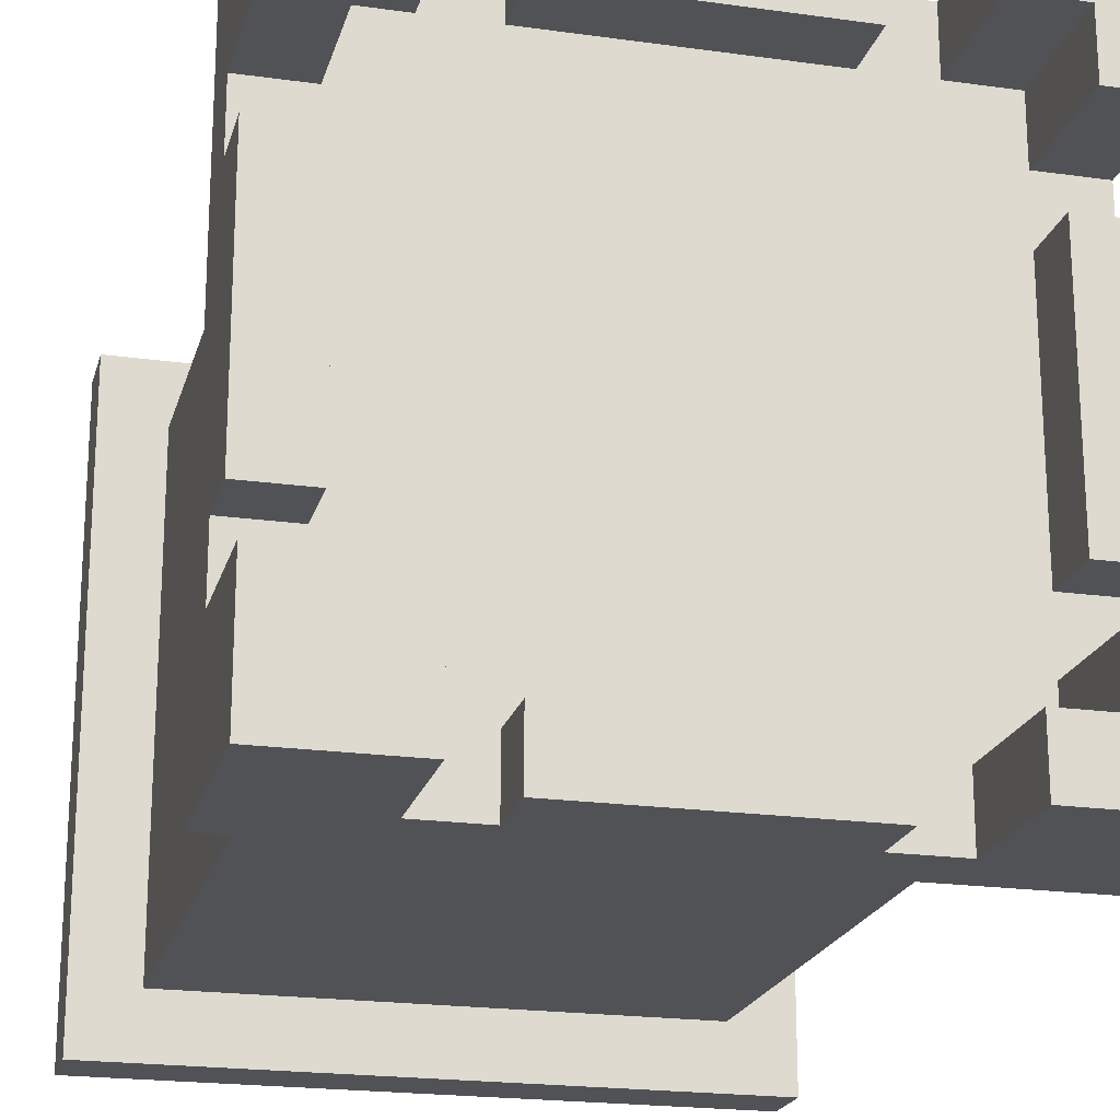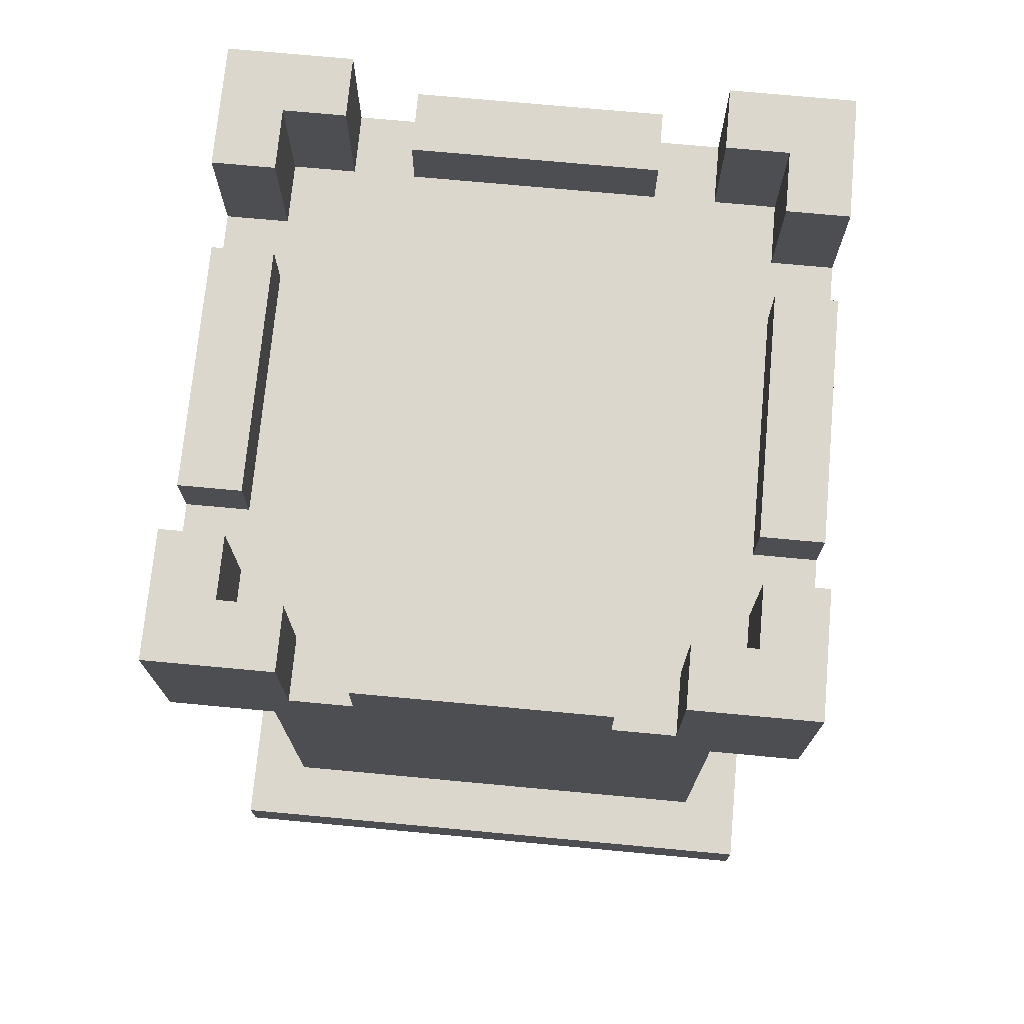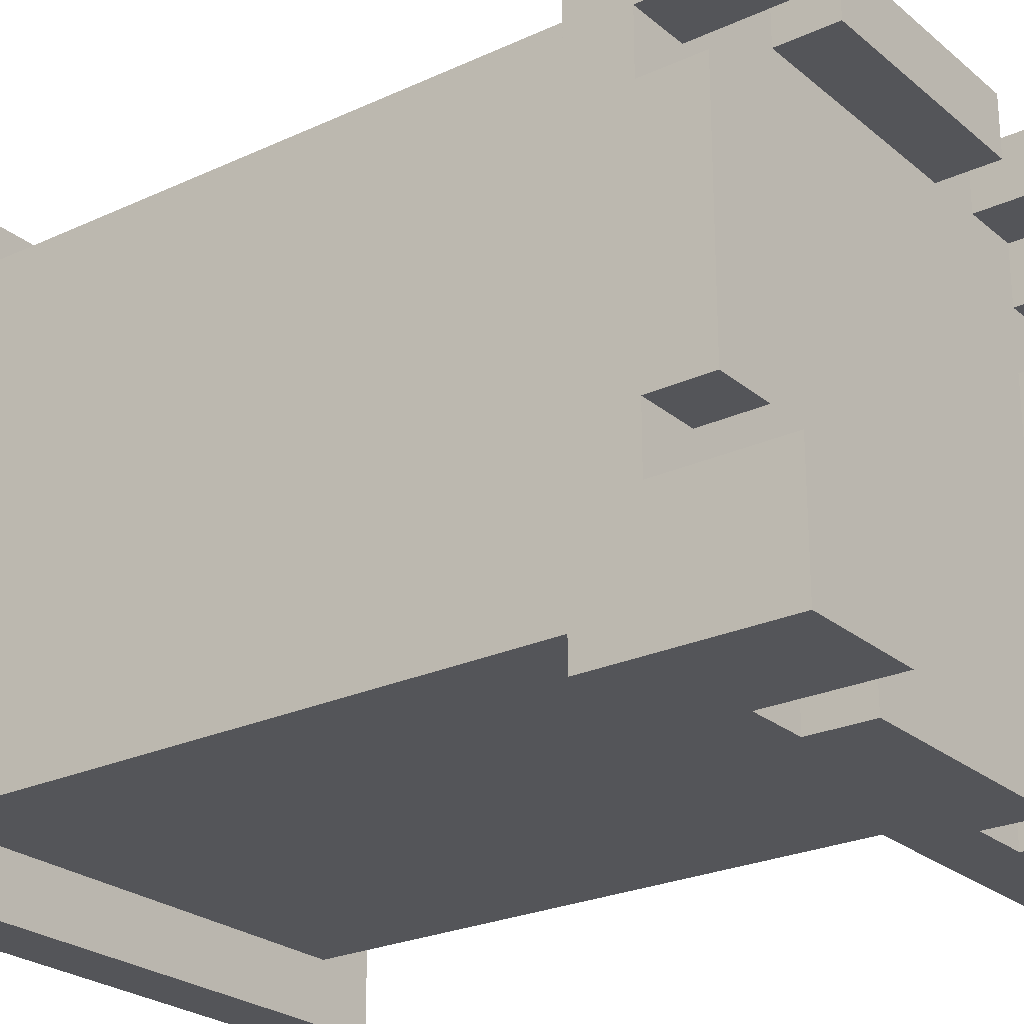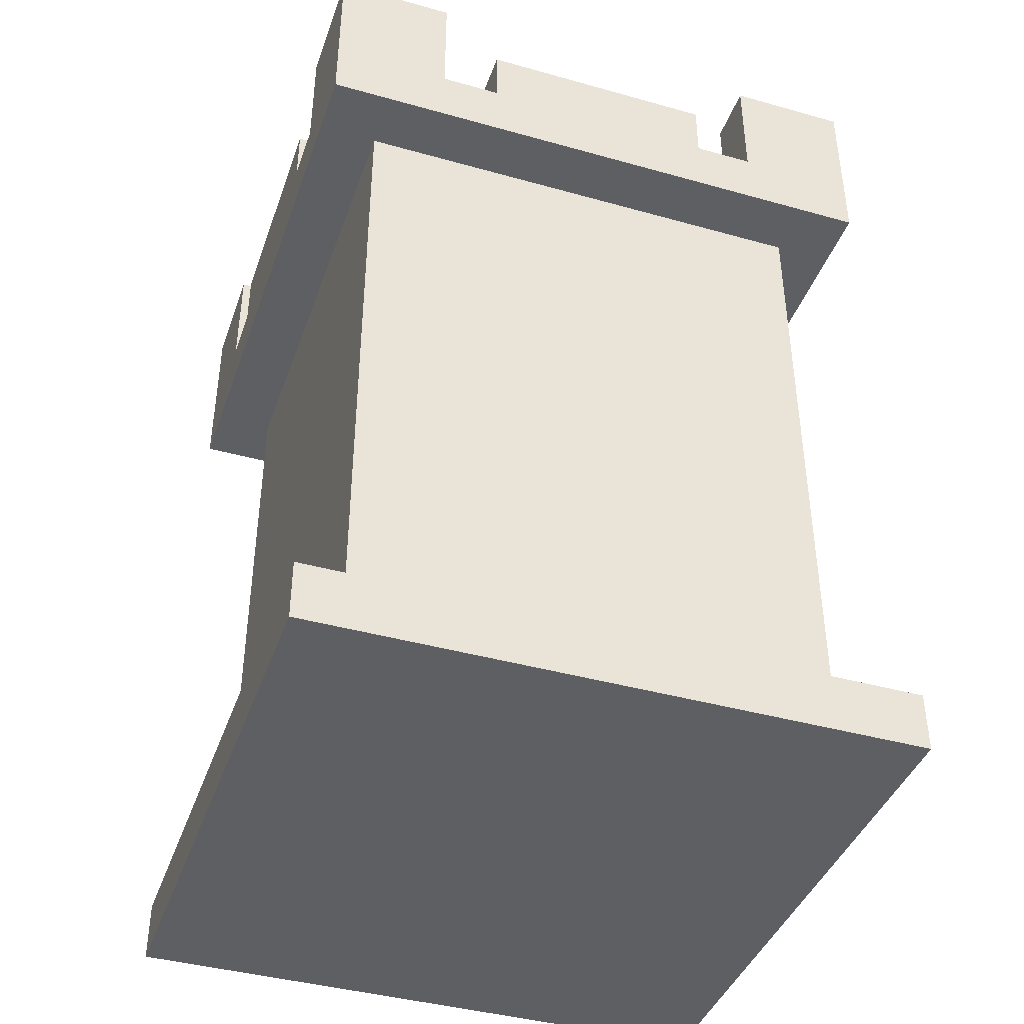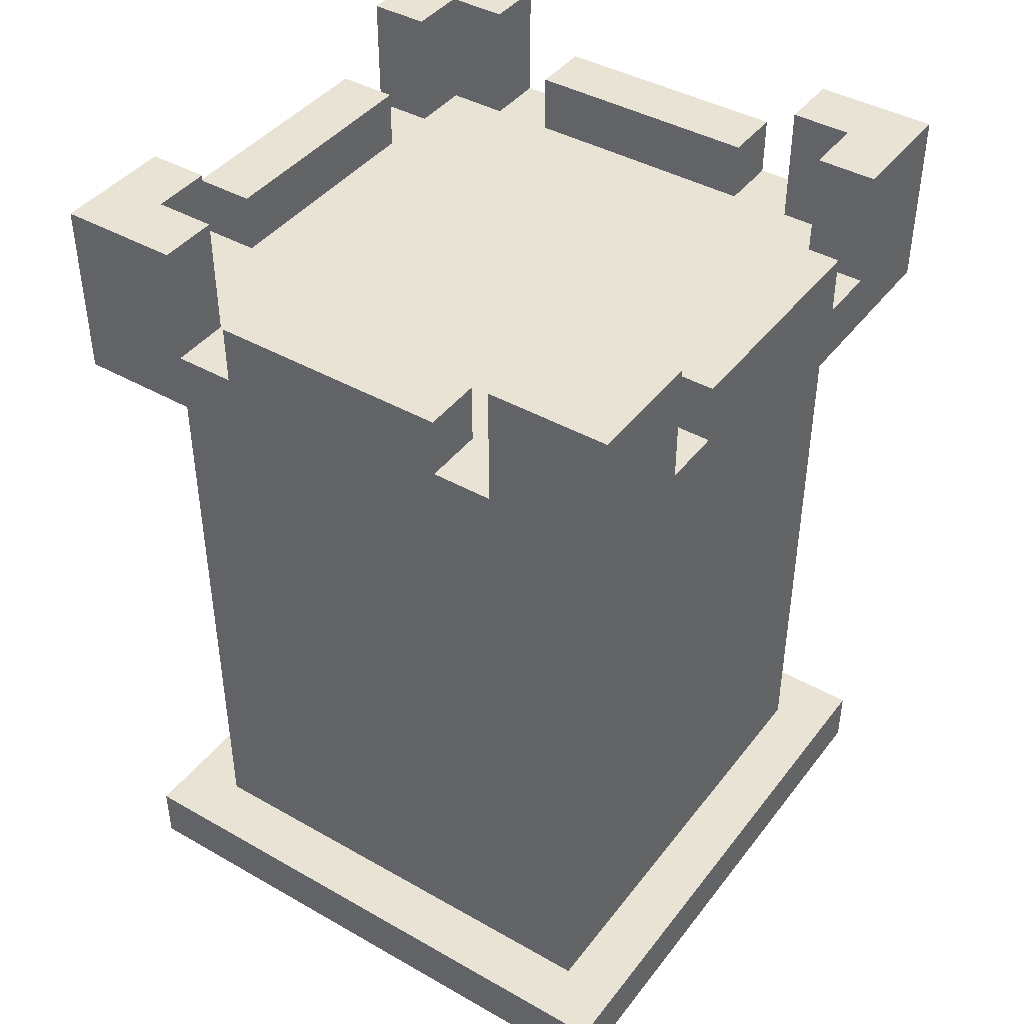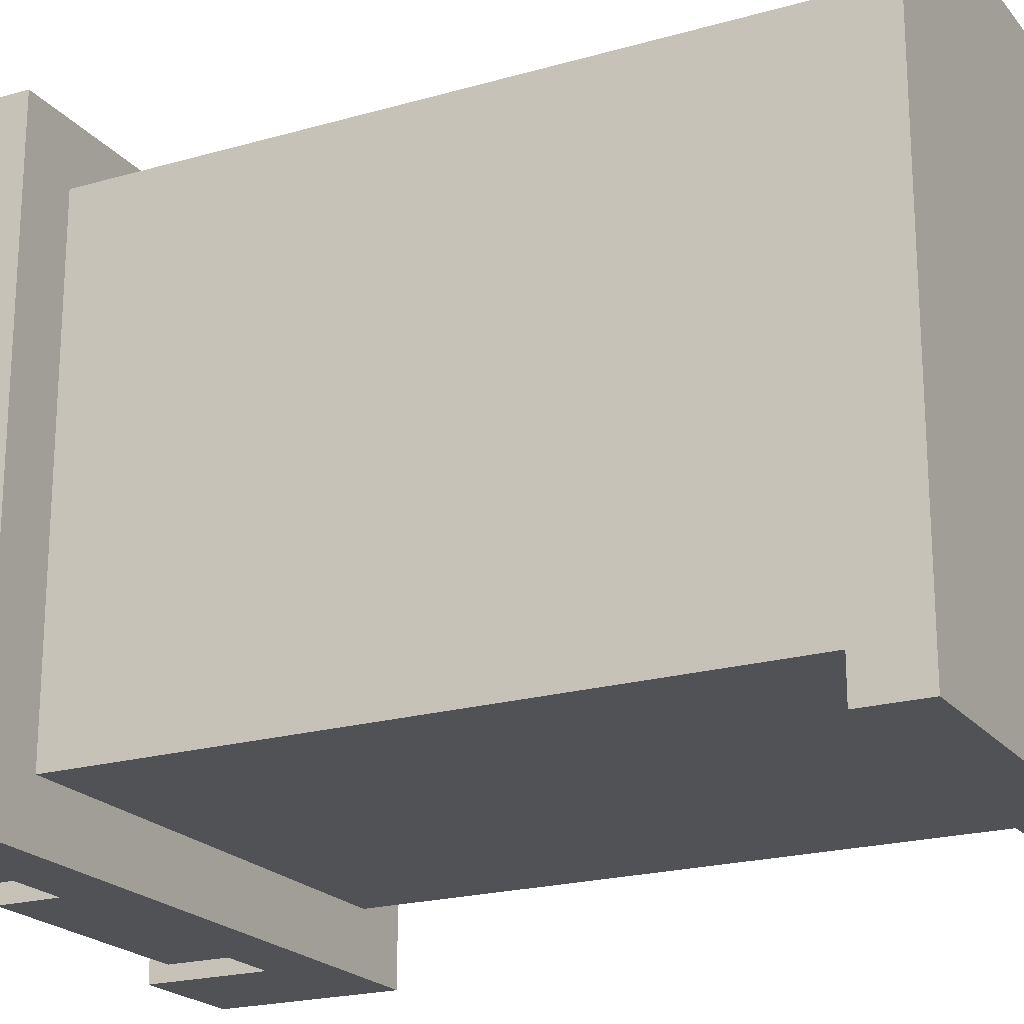
<metadata>
{"format":"obj","ext":"obj","renderer":"f3d","projection":"perspective","resolution":1024,"background":"white","views":[{"elev":-20.7,"azim":165.8,"up":"+Z"},{"elev":73.2,"azim":-84.7,"up":"+Y"},{"elev":-24.8,"azim":127.0,"up":"+Z"},{"elev":-41.2,"azim":-108.8,"up":"+Y"},{"elev":42.0,"azim":-55.7,"up":"+Y"},{"elev":-20.8,"azim":-62.5,"up":"+Z"}]}
</metadata>
<code>
o
v -0.5 0 0.5
v -0.5 0 -0.5
v -0.5 0.1 0.5
v -0.5 0.1 -0.5
v -0.5 1.2 0.5
v -0.5 1.2 -0.5
v -0.5 1.3 0.3
v -0.5 1.3 0.2
v -0.5 1.3 -0.2
v -0.5 1.3 -0.3
v -0.5 1.4 0.2
v -0.5 1.4 -0.2
v -0.5 1.5 0.5
v -0.5 1.5 0.3
v -0.5 1.5 -0.3
v -0.5 1.5 -0.5
v -0.4 0.1 0.4
v -0.4 0.1 -0.4
v -0.4 1 0.4
v -0.4 1 -0.4
v -0.4 1.2 0.4
v -0.4 1.2 -0.4
v -0.2 1.3 0.5
v -0.2 1.3 0.4
v -0.2 1.3 -0.4
v -0.2 1.3 -0.5
v -0.2 1.4 0.5
v -0.2 1.4 0.4
v -0.2 1.4 -0.4
v -0.2 1.4 -0.5
v 0.3 1.3 0.5
v 0.3 1.3 0.4
v 0.3 1.3 -0.4
v 0.3 1.3 -0.5
v 0.3 1.5 0.5
v 0.3 1.5 0.4
v 0.3 1.5 -0.4
v 0.3 1.5 -0.5
v 0.4 1.3 0.4
v 0.4 1.3 0.3
v 0.4 1.3 0.2
v 0.4 1.3 -0.2
v 0.4 1.3 -0.3
v 0.4 1.3 -0.4
v 0.4 1.4 0.2
v 0.4 1.4 -0.2
v 0.4 1.5 0.4
v 0.4 1.5 0.3
v 0.4 1.5 -0.3
v 0.4 1.5 -0.4
v -0.4 1.3 0.4
v -0.4 1.3 0.3
v -0.4 1.3 0.2
v -0.4 1.3 -0.2
v -0.4 1.3 -0.3
v -0.4 1.3 -0.4
v -0.4 1.4 0.2
v -0.4 1.4 -0.2
v -0.4 1.5 0.4
v -0.4 1.5 0.3
v -0.4 1.5 -0.3
v -0.4 1.5 -0.4
v -0.3 1.3 0.5
v -0.3 1.3 0.4
v -0.3 1.3 -0.4
v -0.3 1.3 -0.5
v -0.3 1.5 0.5
v -0.3 1.5 0.4
v -0.3 1.5 -0.4
v -0.3 1.5 -0.5
v 0.2 1.3 0.5
v 0.2 1.3 0.4
v 0.2 1.3 -0.4
v 0.2 1.3 -0.5
v 0.2 1.4 0.5
v 0.2 1.4 0.4
v 0.2 1.4 -0.4
v 0.2 1.4 -0.5
v 0.4 0.1 0.4
v 0.4 0.1 -0.4
v 0.4 1 0.4
v 0.4 1 -0.4
v 0.4 1.2 0.4
v 0.4 1.2 -0.4
v 0.5 0 0.5
v 0.5 0 -0.5
v 0.5 0.1 0.5
v 0.5 0.1 -0.5
v 0.5 1.2 0.5
v 0.5 1.2 -0.5
v 0.5 1.3 0.3
v 0.5 1.3 0.2
v 0.5 1.3 -0.2
v 0.5 1.3 -0.3
v 0.5 1.4 0.2
v 0.5 1.4 -0.2
v 0.5 1.5 0.5
v 0.5 1.5 0.3
v 0.5 1.5 -0.3
v 0.5 1.5 -0.5
v -0.5 0 0.5
v -0.5 0.1 0.5
v -0.5 1.2 0.5
v -0.5 1.5 0.5
v -0.3 1.3 0.5
v -0.3 1.5 0.5
v -0.2 1.3 0.5
v -0.2 1.4 0.5
v 0.2 1.3 0.5
v 0.2 1.4 0.5
v 0.3 1.3 0.5
v 0.3 1.5 0.5
v 0.5 0 0.5
v 0.5 0.1 0.5
v 0.5 1.2 0.5
v 0.5 1.5 0.5
v -0.4 0.1 0.4
v -0.4 1 0.4
v -0.4 1.2 0.4
v 0.4 0.1 0.4
v 0.4 1 0.4
v 0.4 1.2 0.4
v -0.5 1.3 0.2
v -0.5 1.4 0.2
v -0.4 1.3 0.2
v -0.4 1.4 0.2
v 0.4 1.3 0.2
v 0.4 1.4 0.2
v 0.5 1.3 0.2
v 0.5 1.4 0.2
v -0.5 1.3 -0.3
v -0.5 1.5 -0.3
v -0.4 1.3 -0.3
v -0.4 1.5 -0.3
v 0.4 1.3 -0.3
v 0.4 1.5 -0.3
v 0.5 1.3 -0.3
v 0.5 1.5 -0.3
v -0.4 1.3 -0.4
v -0.4 1.5 -0.4
v -0.3 1.3 -0.4
v -0.3 1.5 -0.4
v -0.2 1.3 -0.4
v -0.2 1.4 -0.4
v 0.2 1.3 -0.4
v 0.2 1.4 -0.4
v 0.3 1.3 -0.4
v 0.3 1.5 -0.4
v 0.4 1.3 -0.4
v 0.4 1.5 -0.4
v -0.4 1.3 0.4
v -0.4 1.5 0.4
v -0.3 1.3 0.4
v -0.3 1.5 0.4
v -0.2 1.3 0.4
v -0.2 1.4 0.4
v 0.2 1.3 0.4
v 0.2 1.4 0.4
v 0.3 1.3 0.4
v 0.3 1.5 0.4
v 0.4 1.3 0.4
v 0.4 1.5 0.4
v -0.5 1.3 0.3
v -0.5 1.5 0.3
v -0.4 1.3 0.3
v -0.4 1.5 0.3
v 0.4 1.3 0.3
v 0.4 1.5 0.3
v 0.5 1.3 0.3
v 0.5 1.5 0.3
v -0.5 1.3 -0.2
v -0.5 1.4 -0.2
v -0.4 1.3 -0.2
v -0.4 1.4 -0.2
v 0.4 1.3 -0.2
v 0.4 1.4 -0.2
v 0.5 1.3 -0.2
v 0.5 1.4 -0.2
v -0.4 0.1 -0.4
v -0.4 1 -0.4
v -0.4 1.2 -0.4
v -0.3 0.4 -0.4
v -0.3 0.5 -0.4
v -0.2 0.3 -0.4
v -0.2 0.4 -0.4
v -0.2 0.5 -0.4
v -0.2 0.9 -0.4
v -0.1 0.9 -0.4
v -0.1 1 -0.4
v 0.1 0.9 -0.4
v 0.1 1 -0.4
v 0.2 0.3 -0.4
v 0.2 0.4 -0.4
v 0.2 0.5 -0.4
v 0.2 0.9 -0.4
v 0.3 0.4 -0.4
v 0.3 0.5 -0.4
v 0.4 0.1 -0.4
v 0.4 1 -0.4
v 0.4 1.2 -0.4
v -0.5 0 -0.5
v -0.5 0.1 -0.5
v -0.5 1.2 -0.5
v -0.5 1.5 -0.5
v -0.3 1.3 -0.5
v -0.3 1.5 -0.5
v -0.2 1.3 -0.5
v -0.2 1.4 -0.5
v 0.2 1.3 -0.5
v 0.2 1.4 -0.5
v 0.3 1.3 -0.5
v 0.3 1.5 -0.5
v 0.5 0 -0.5
v 0.5 0.1 -0.5
v 0.5 1.2 -0.5
v 0.5 1.5 -0.5
v -0.5 0 0.5
v 0.5 0 0.5
v -0.5 0 -0.5
v 0.5 0 -0.5
v -0.5 1.2 0.5
v 0.5 1.2 0.5
v -0.4 1.2 0.4
v 0.4 1.2 0.4
v -0.4 1.2 -0.4
v 0.4 1.2 -0.4
v -0.5 1.2 -0.5
v 0.5 1.2 -0.5
v -0.5 0.1 0.5
v 0.5 0.1 0.5
v -0.4 0.1 0.4
v 0.4 0.1 0.4
v -0.4 0.1 -0.4
v 0.4 0.1 -0.4
v -0.5 0.1 -0.5
v 0.5 0.1 -0.5
v -0.3 1.3 0.5
v -0.2 1.3 0.5
v 0.2 1.3 0.5
v 0.3 1.3 0.5
v -0.4 1.3 0.4
v -0.3 1.3 0.4
v -0.2 1.3 0.4
v 0.2 1.3 0.4
v 0.3 1.3 0.4
v 0.4 1.3 0.4
v -0.5 1.3 0.3
v -0.4 1.3 0.3
v 0.4 1.3 0.3
v 0.5 1.3 0.3
v -0.5 1.3 0.2
v -0.4 1.3 0.2
v 0.4 1.3 0.2
v 0.5 1.3 0.2
v -0.5 1.3 -0.2
v -0.4 1.3 -0.2
v 0.4 1.3 -0.2
v 0.5 1.3 -0.2
v -0.5 1.3 -0.3
v -0.4 1.3 -0.3
v 0.4 1.3 -0.3
v 0.5 1.3 -0.3
v -0.4 1.3 -0.4
v -0.3 1.3 -0.4
v -0.2 1.3 -0.4
v 0.2 1.3 -0.4
v 0.3 1.3 -0.4
v 0.4 1.3 -0.4
v -0.3 1.3 -0.5
v -0.2 1.3 -0.5
v 0.2 1.3 -0.5
v 0.3 1.3 -0.5
v -0.2 1.4 0.5
v 0.2 1.4 0.5
v -0.2 1.4 0.4
v 0.2 1.4 0.4
v -0.5 1.4 0.2
v -0.4 1.4 0.2
v 0.4 1.4 0.2
v 0.5 1.4 0.2
v -0.5 1.4 -0.2
v -0.4 1.4 -0.2
v 0.4 1.4 -0.2
v 0.5 1.4 -0.2
v -0.2 1.4 -0.4
v 0.2 1.4 -0.4
v -0.2 1.4 -0.5
v 0.2 1.4 -0.5
v -0.5 1.5 0.5
v -0.3 1.5 0.5
v 0.3 1.5 0.5
v 0.5 1.5 0.5
v -0.4 1.5 0.4
v -0.3 1.5 0.4
v 0.3 1.5 0.4
v 0.4 1.5 0.4
v -0.5 1.5 0.3
v -0.4 1.5 0.3
v 0.4 1.5 0.3
v 0.5 1.5 0.3
v -0.5 1.5 -0.3
v -0.4 1.5 -0.3
v 0.4 1.5 -0.3
v 0.5 1.5 -0.3
v -0.4 1.5 -0.4
v -0.3 1.5 -0.4
v 0.3 1.5 -0.4
v 0.4 1.5 -0.4
v -0.5 1.5 -0.5
v -0.3 1.5 -0.5
v 0.3 1.5 -0.5
v 0.5 1.5 -0.5
f 3 2 1
f 4 2 3
f 7 6 5
f 8 6 7
f 9 6 8
f 10 6 9
f 11 9 8
f 12 9 11
f 13 7 5
f 14 7 13
f 15 6 10
f 16 6 15
f 19 18 17
f 20 18 19
f 21 20 19
f 22 20 21
f 27 24 23
f 28 24 27
f 29 26 25
f 30 26 29
f 35 32 31
f 36 32 35
f 37 34 33
f 38 34 37
f 45 42 41
f 46 42 45
f 47 40 39
f 48 40 47
f 49 44 43
f 50 44 49
f 53 54 57
f 57 54 58
f 51 52 59
f 59 52 60
f 55 56 61
f 61 56 62
f 63 64 67
f 67 64 68
f 65 66 69
f 69 66 70
f 71 72 75
f 75 72 76
f 73 74 77
f 77 74 78
f 79 80 81
f 81 80 82
f 81 82 83
f 83 82 84
f 85 86 87
f 87 86 88
f 89 90 91
f 91 90 92
f 92 90 93
f 93 90 94
f 92 93 95
f 95 93 96
f 89 91 97
f 97 91 98
f 94 90 99
f 99 90 100
f 105 104 103
f 106 104 105
f 107 105 103
f 109 107 103
f 109 108 107
f 110 108 109
f 111 109 103
f 113 102 101
f 114 102 113
f 115 112 111
f 115 111 103
f 116 112 115
f 120 118 117
f 121 119 118
f 121 118 120
f 122 119 121
f 125 124 123
f 126 124 125
f 129 128 127
f 130 128 129
f 133 132 131
f 134 132 133
f 137 136 135
f 138 136 137
f 141 140 139
f 142 140 141
f 145 144 143
f 146 144 145
f 149 148 147
f 150 148 149
f 151 152 153
f 153 152 154
f 155 156 157
f 157 156 158
f 159 160 161
f 161 160 162
f 163 164 165
f 165 164 166
f 167 168 169
f 169 168 170
f 171 172 173
f 173 172 174
f 175 176 177
f 177 176 178
f 179 180 182
f 182 180 183
f 179 182 184
f 182 183 185
f 184 182 185
f 183 180 186
f 185 183 186
f 186 180 187
f 186 187 188
f 187 180 188
f 180 181 189
f 188 180 189
f 186 188 190
f 188 189 190
f 189 181 191
f 190 189 191
f 184 185 192
f 179 184 192
f 185 186 193
f 192 185 193
f 186 190 194
f 193 186 194
f 190 191 195
f 194 190 195
f 192 193 196
f 193 194 196
f 194 195 197
f 196 194 197
f 192 196 198
f 179 192 198
f 196 197 198
f 195 191 199
f 198 197 199
f 191 181 199
f 197 195 199
f 199 181 200
f 203 204 205
f 205 204 206
f 203 205 207
f 203 207 209
f 207 208 209
f 209 208 210
f 203 209 211
f 201 202 213
f 213 202 214
f 211 212 215
f 203 211 215
f 215 212 216
f 219 218 217
f 220 218 219
f 223 222 221
f 224 222 223
f 225 223 221
f 226 222 224
f 227 225 221
f 227 226 225
f 228 222 226
f 228 226 227
f 229 230 231
f 231 230 232
f 229 231 233
f 232 230 234
f 229 233 235
f 233 234 235
f 234 230 236
f 235 234 236
f 237 238 242
f 242 238 243
f 239 240 244
f 244 240 245
f 242 243 248
f 245 246 248
f 244 245 248
f 243 244 248
f 241 242 248
f 248 246 249
f 247 248 251
f 248 249 252
f 251 248 252
f 249 250 253
f 252 249 253
f 253 250 254
f 252 253 256
f 256 253 257
f 255 256 259
f 256 257 260
f 259 256 260
f 257 258 261
f 260 257 261
f 261 258 262
f 260 261 263
f 263 261 264
f 264 261 265
f 265 261 266
f 266 261 267
f 267 261 268
f 264 265 269
f 269 265 270
f 266 267 271
f 271 267 272
f 273 274 275
f 275 274 276
f 277 278 281
f 281 278 282
f 279 280 283
f 283 280 284
f 285 286 287
f 287 286 288
f 289 290 293
f 293 290 294
f 291 292 295
f 295 292 296
f 289 293 297
f 297 293 298
f 296 292 299
f 299 292 300
f 301 302 305
f 303 304 308
f 305 306 309
f 301 305 309
f 309 306 310
f 307 308 311
f 308 304 312
f 311 308 312

</code>
